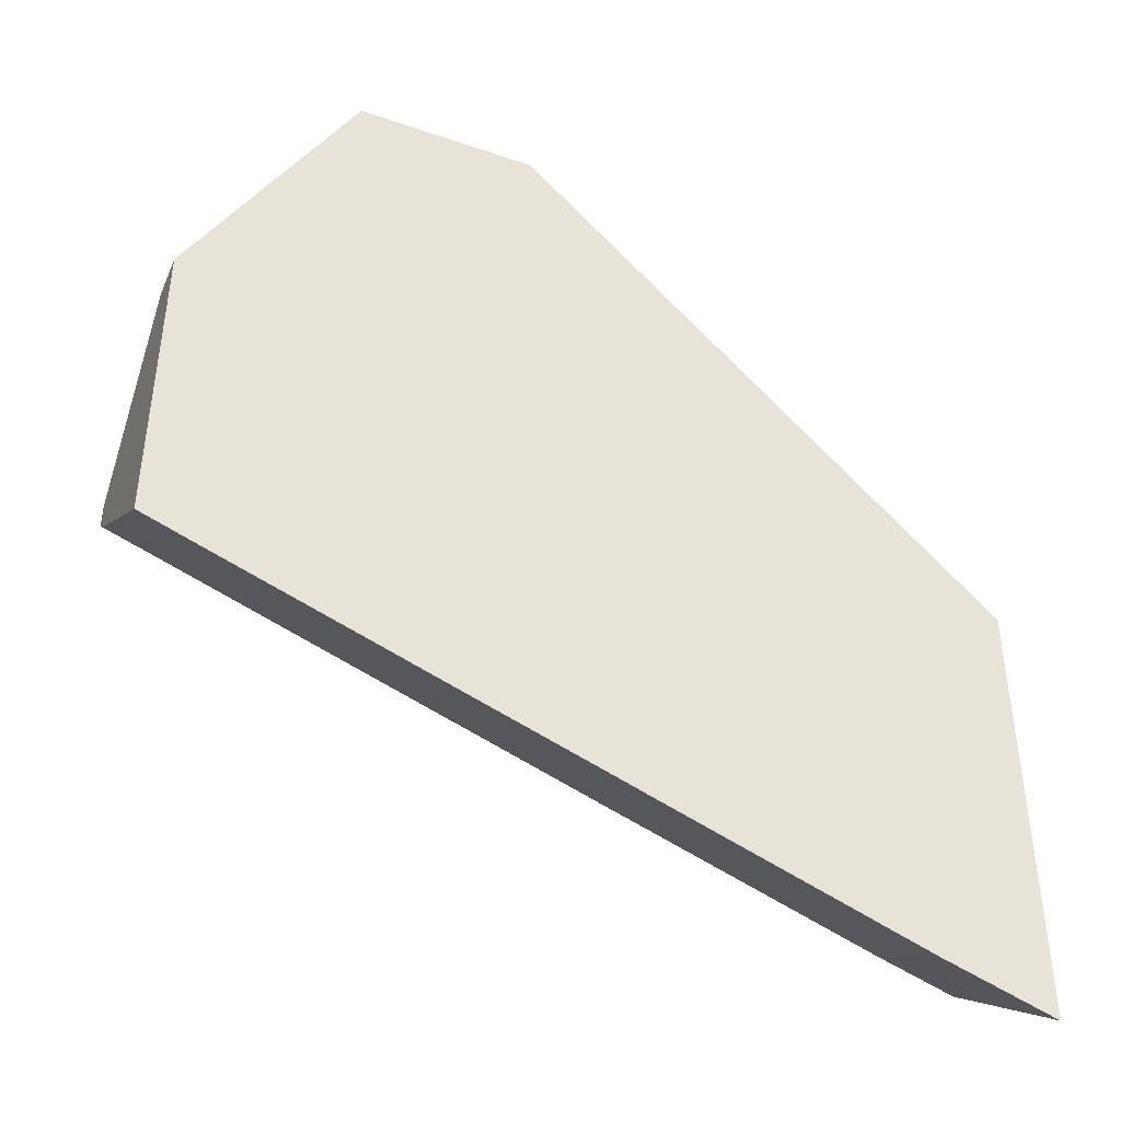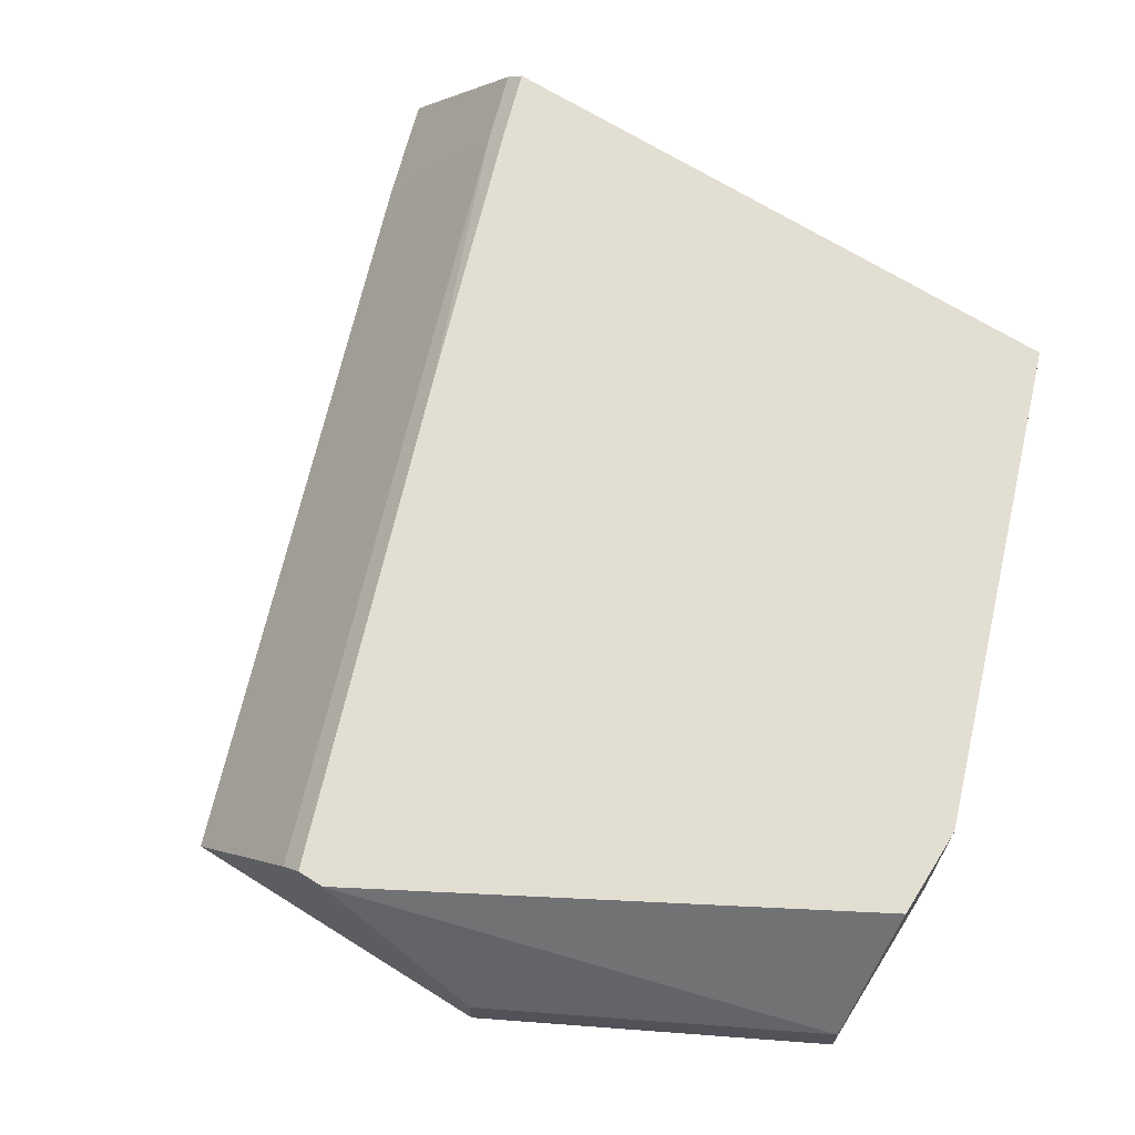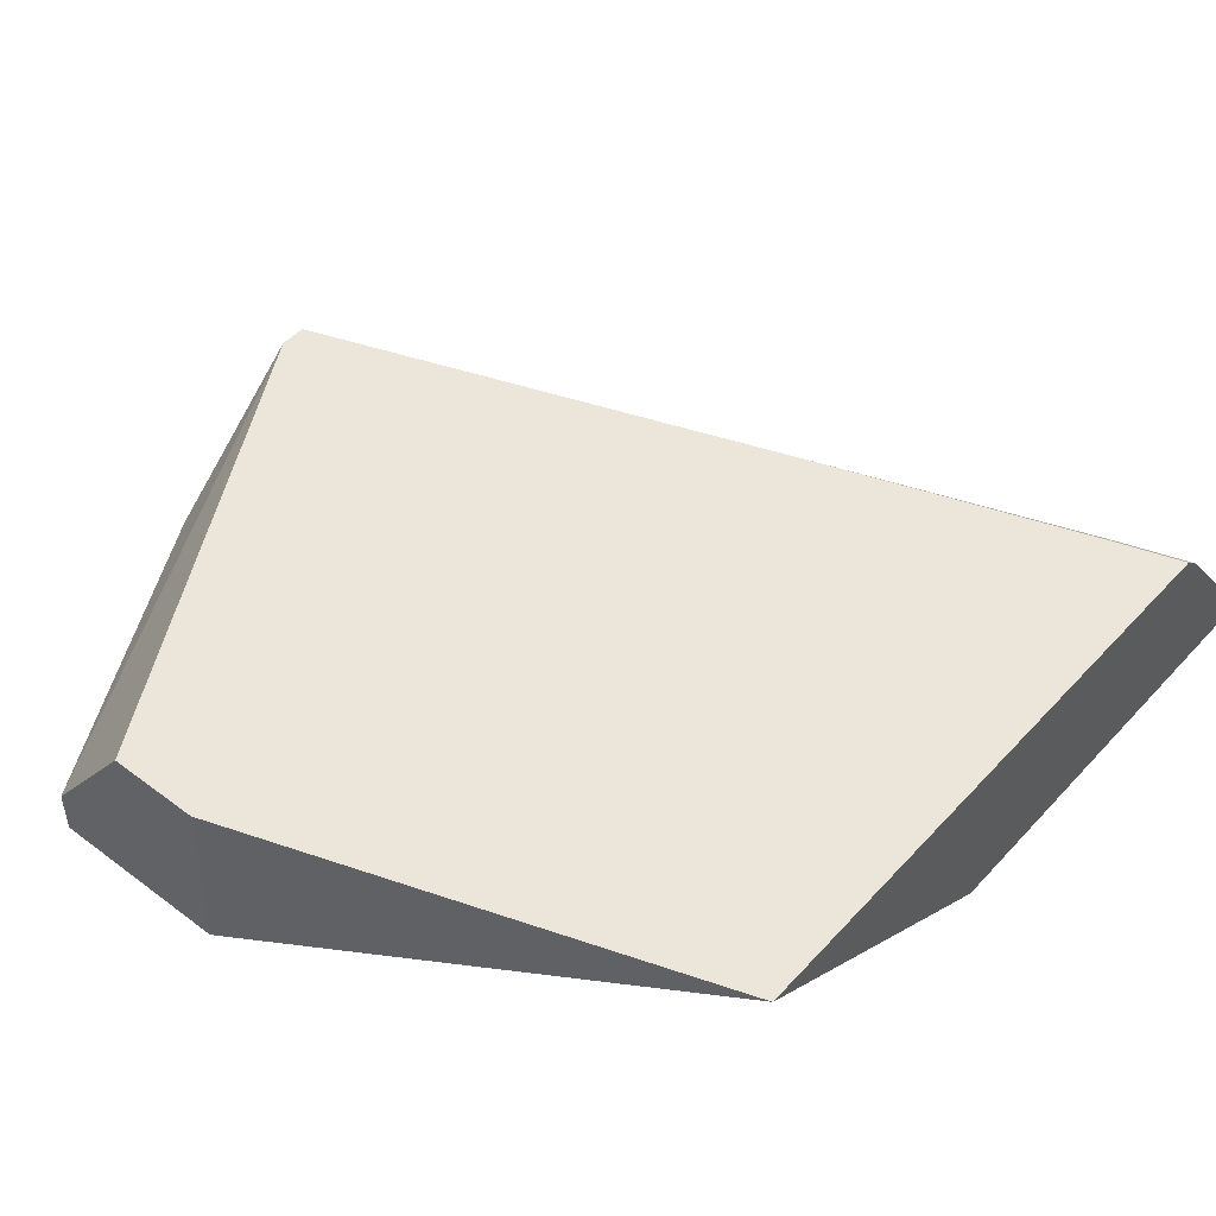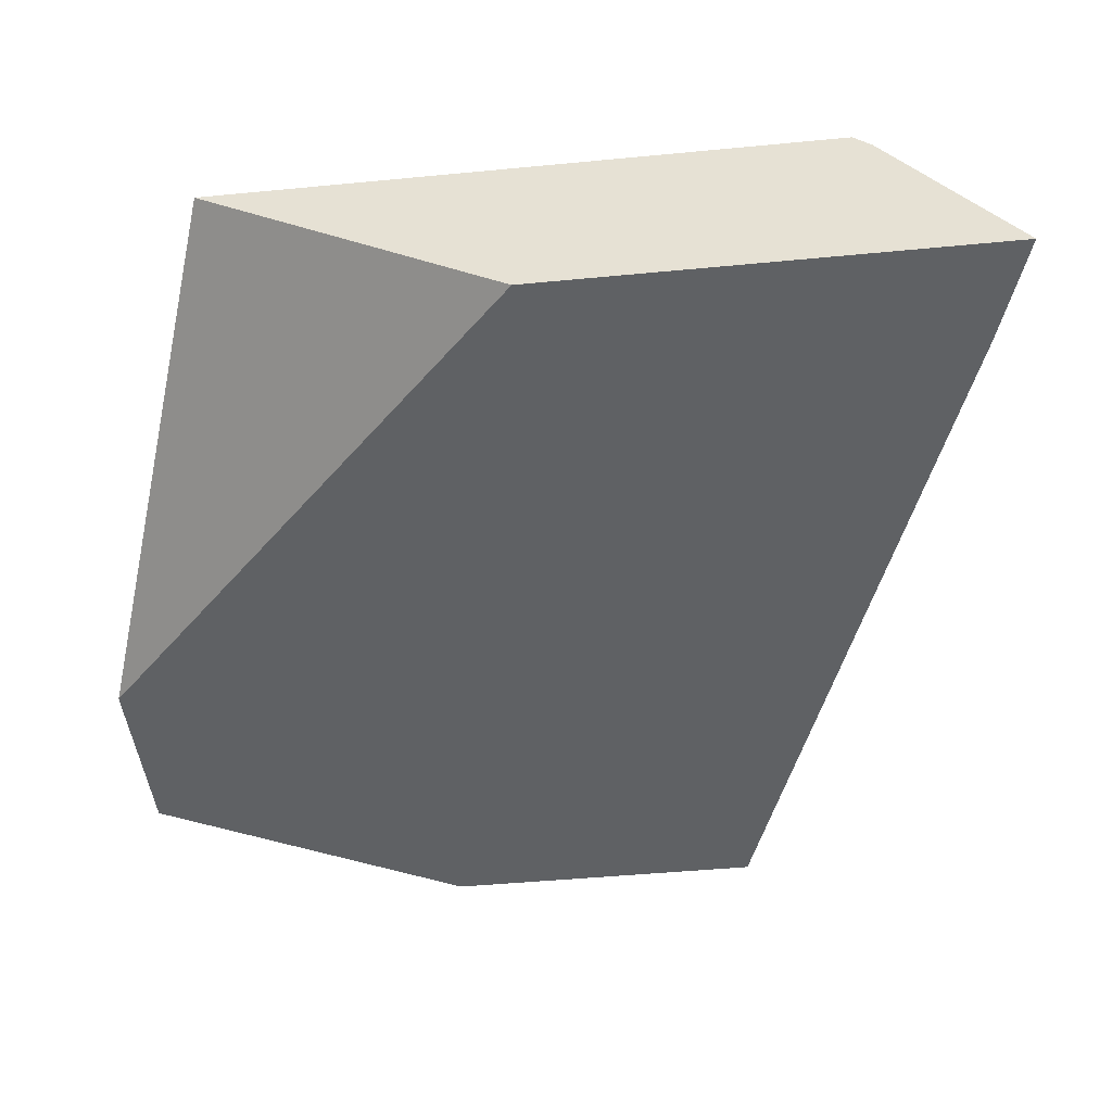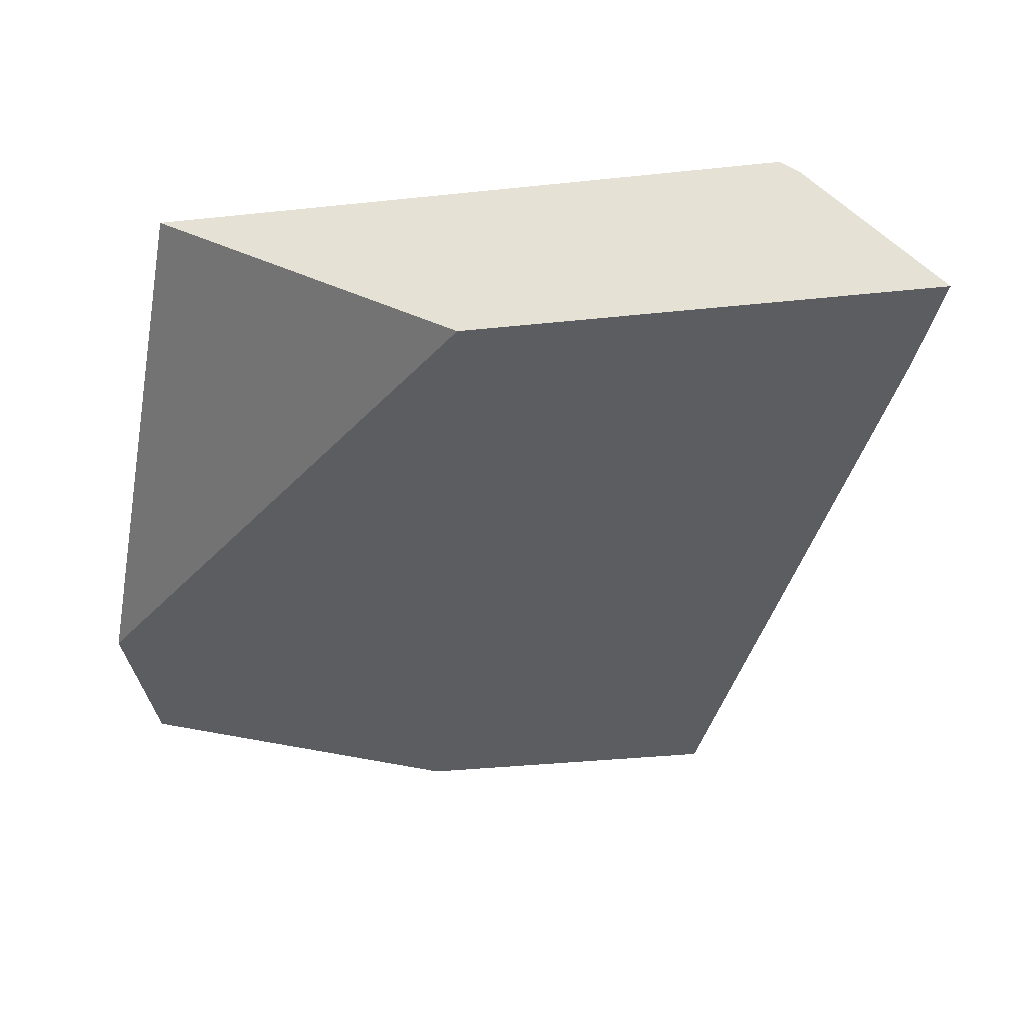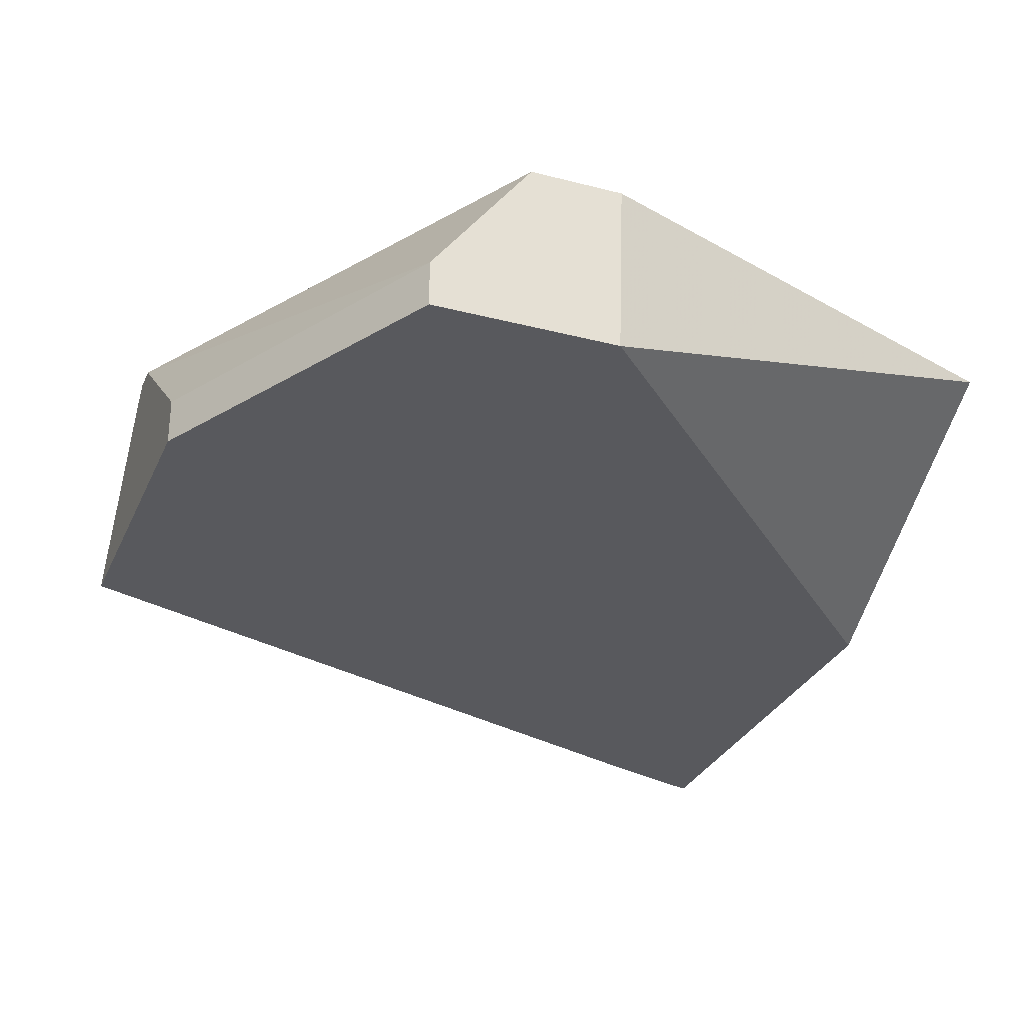
<metadata>
{"format":"obj","ext":"obj","renderer":"f3d","projection":"perspective","resolution":1024,"background":"white","views":[{"elev":-43.6,"azim":157.9,"up":"+Y"},{"elev":67.4,"azim":122.2,"up":"+Z"},{"elev":48.0,"azim":-139.9,"up":"+Z"},{"elev":-45.9,"azim":-83.7,"up":"+Z"},{"elev":-35.5,"azim":-82.0,"up":"+Z"},{"elev":-29.9,"azim":159.2,"up":"+Z"}]}
</metadata>
<code>
v 0.01232 -0.002772 -0.002412
v 0.0124 -0.002745 -0.002412
v 0.01232 -0.00276 -0.002397
v 0.01232 -0.0001699 -0.002412
v 0.01294 -0.002568 -0.002412
v 0.01232 -0.002058 -0.00149
v 0.01232 0.00156 -0.001402
v 0.0151 0.002513 -0.002412
v 0.01275 -0.001917 -0.001491
v 0.01709 -0.001092 -0.002412
v 0.01709 -0.0004007 -0.001518
v 0.01273 -0.001825 -0.001402
v 0.01232 -0.001987 -0.001428
v 0.01507 0.002513 -0.001402
v 0.01232 -0.001959 -0.001402
v 0.01616 0.002513 -0.002412
v 0.0143 -0.001284 -0.001402
v 0.01295 -0.001747 -0.001402
v 0.01709 0.0007484 -0.002412
v 0.01709 -0.0003019 -0.001413
v 0.0156 0.002513 -0.001402
v 0.01616 0.002513 -0.00215
v 0.01709 -0.000291 -0.001402
v 0.01709 0.0007484 -0.00215
v 0.01709 -0.0001389 -0.001402
f 1 2 3
f 1 3 6
f 1 6 13
f 1 13 15
f 1 15 7
f 1 7 4
f 1 4 8
f 1 8 16
f 1 16 19
f 1 19 10
f 1 10 5
f 1 5 2
f 2 5 6
f 2 6 3
f 4 7 8
f 5 9 6
f 5 10 11
f 5 11 9
f 6 9 12
f 6 12 13
f 7 14 8
f 7 15 12
f 7 12 18
f 7 18 17
f 7 17 23
f 7 23 25
f 7 25 21
f 7 21 14
f 8 14 21
f 8 21 22
f 8 22 16
f 9 11 17
f 9 17 18
f 9 18 12
f 10 19 24
f 10 24 25
f 10 25 23
f 10 23 20
f 10 20 11
f 11 20 17
f 12 15 13
f 16 22 24
f 16 24 19
f 17 20 23
f 21 25 22
f 22 25 24

</code>
